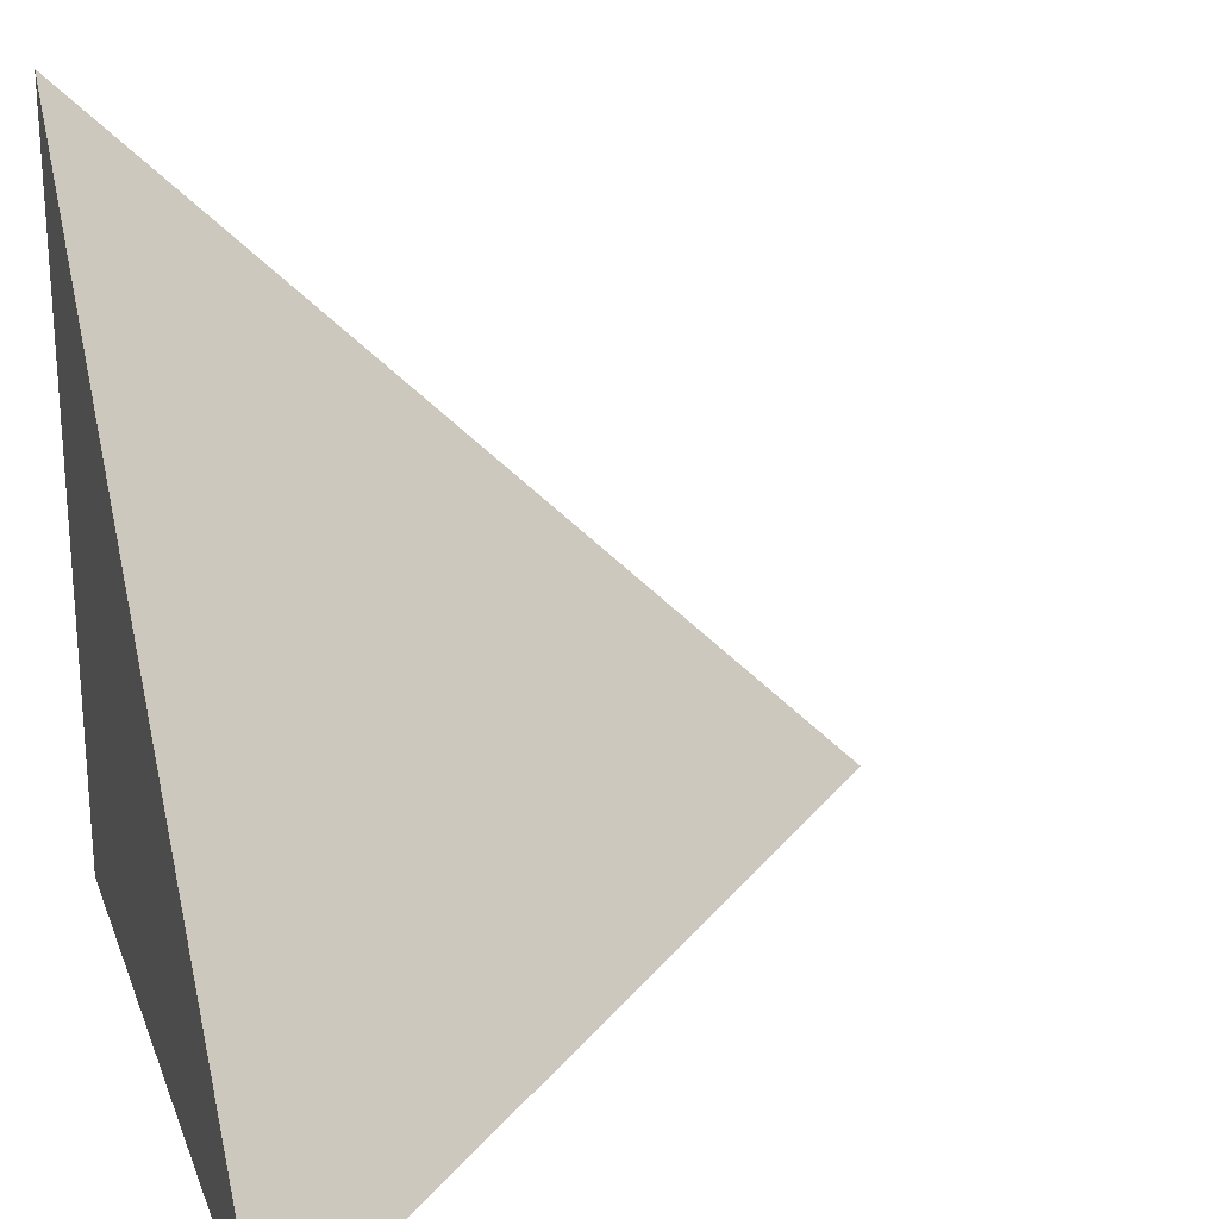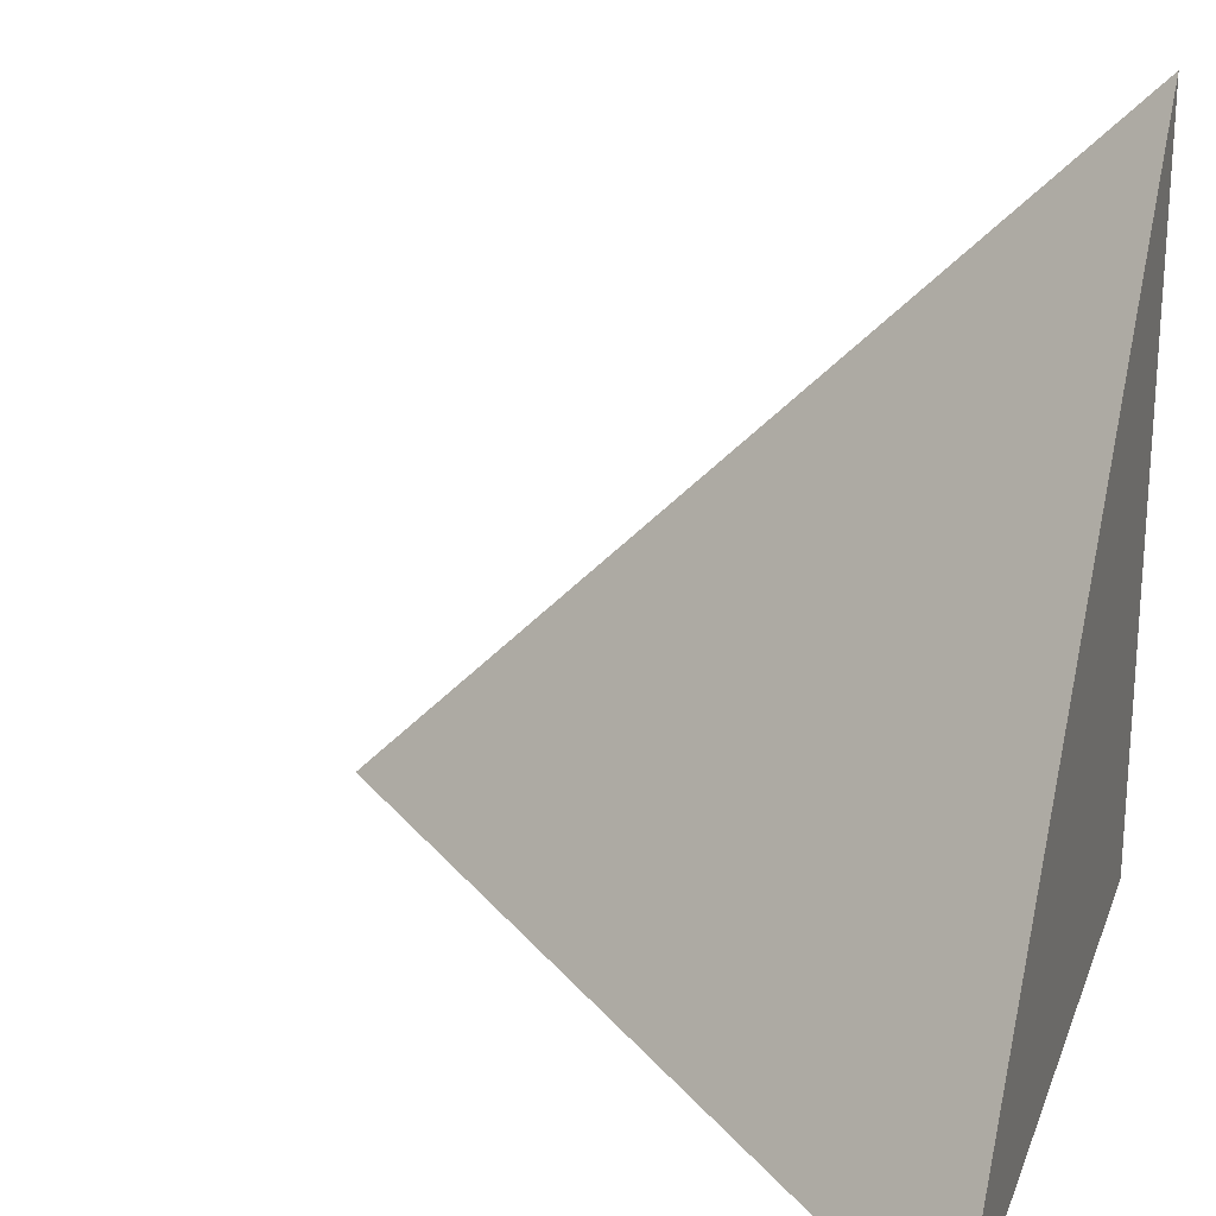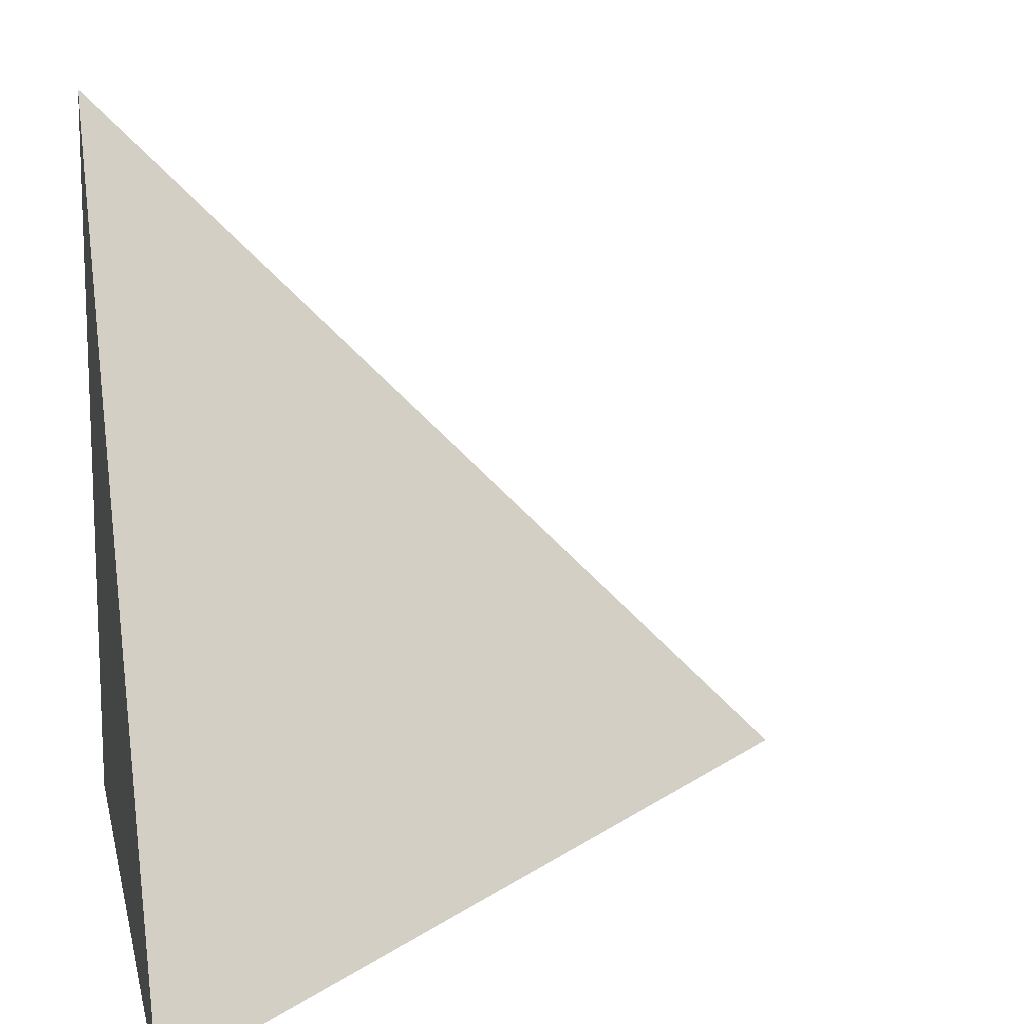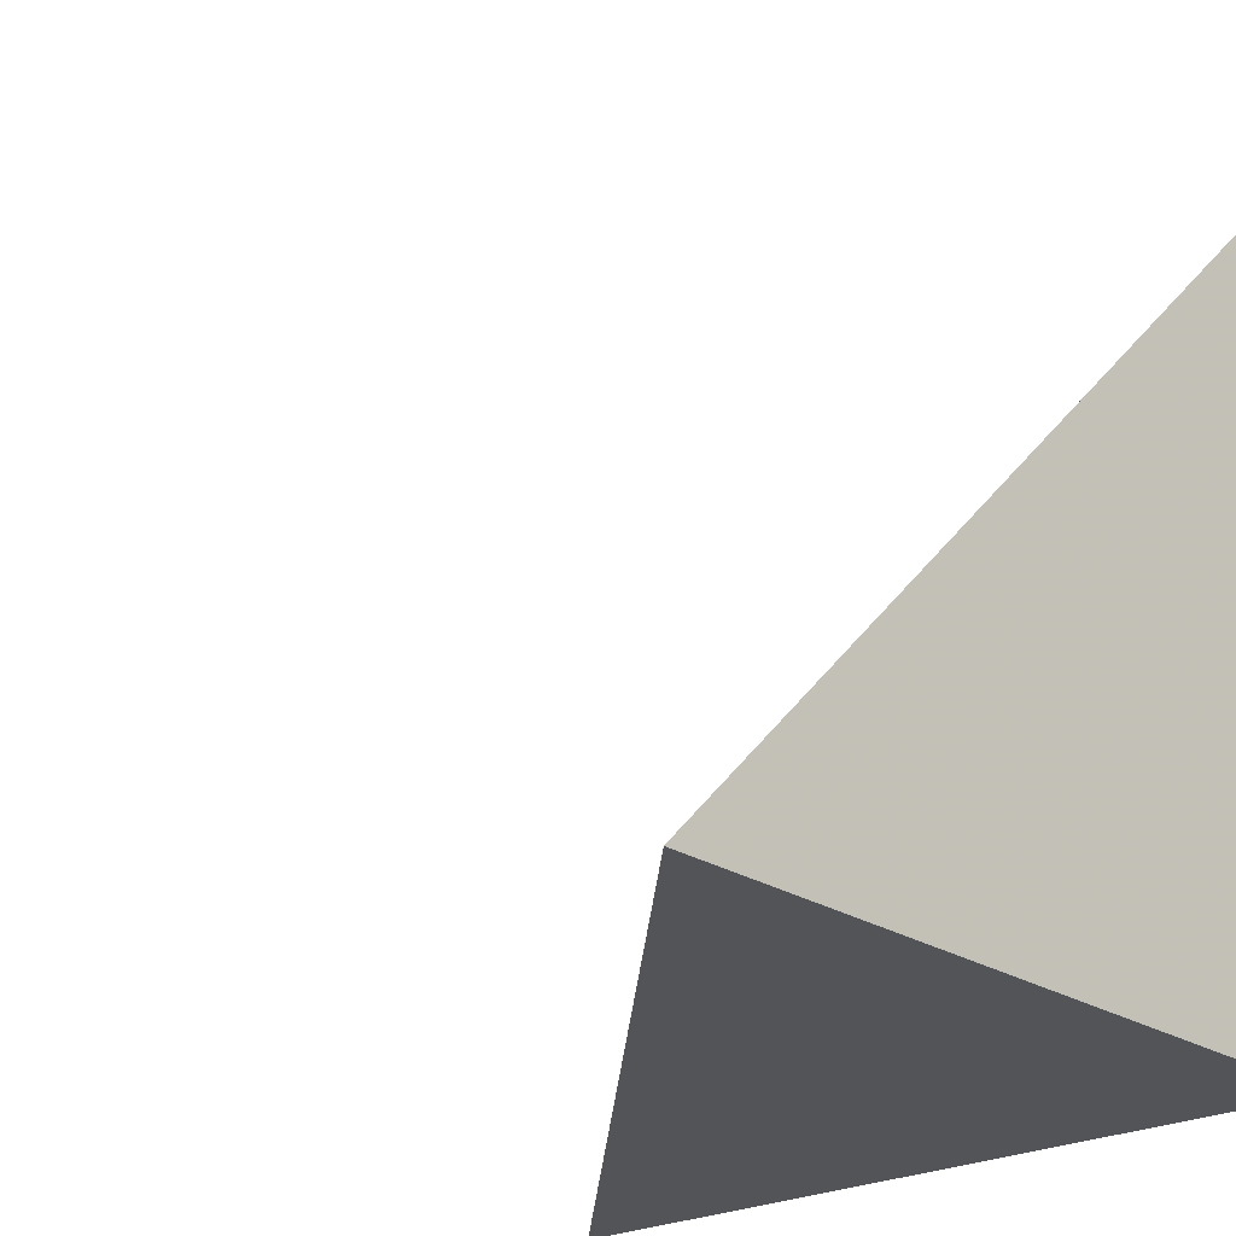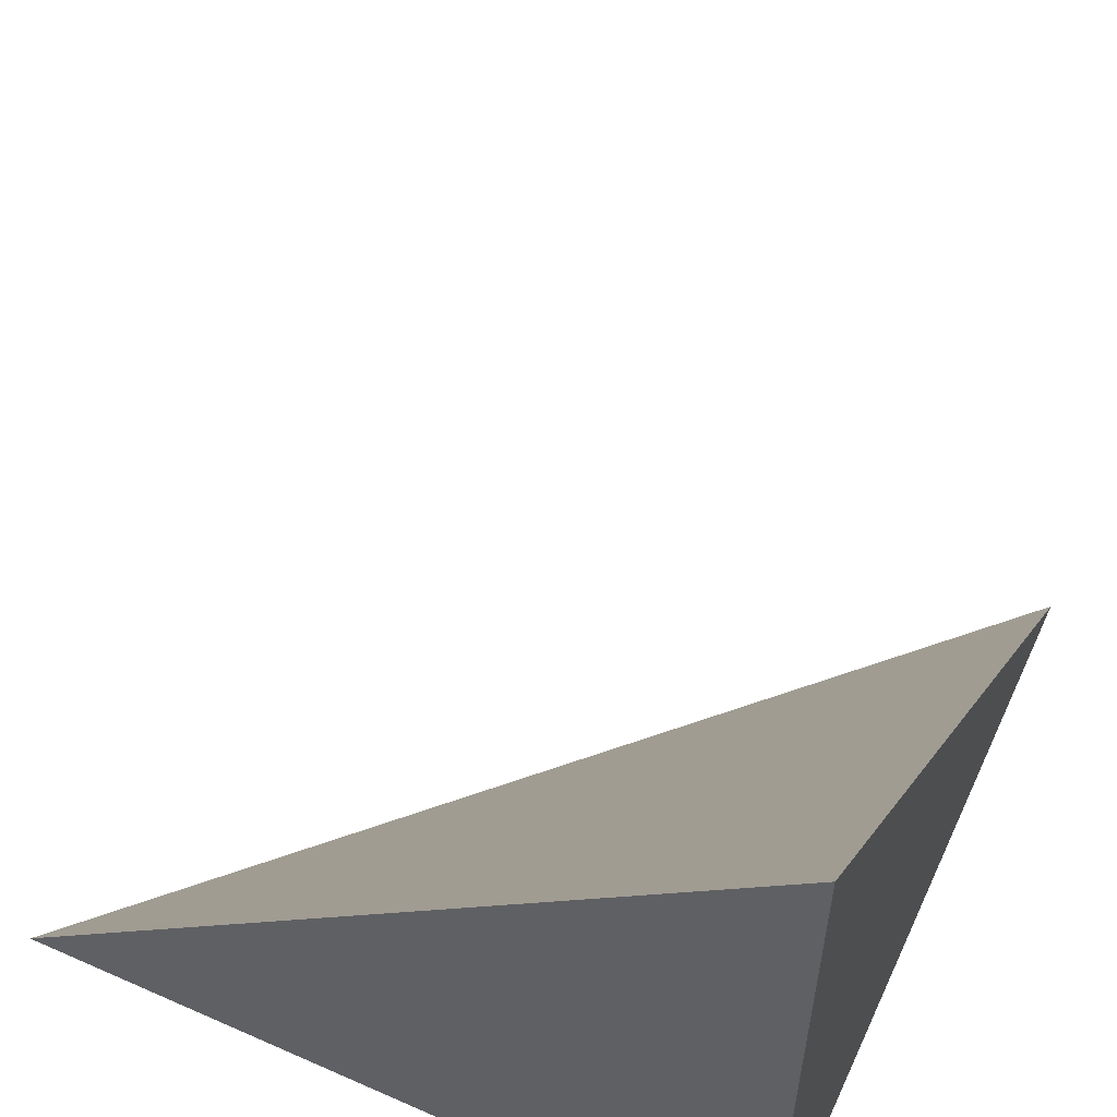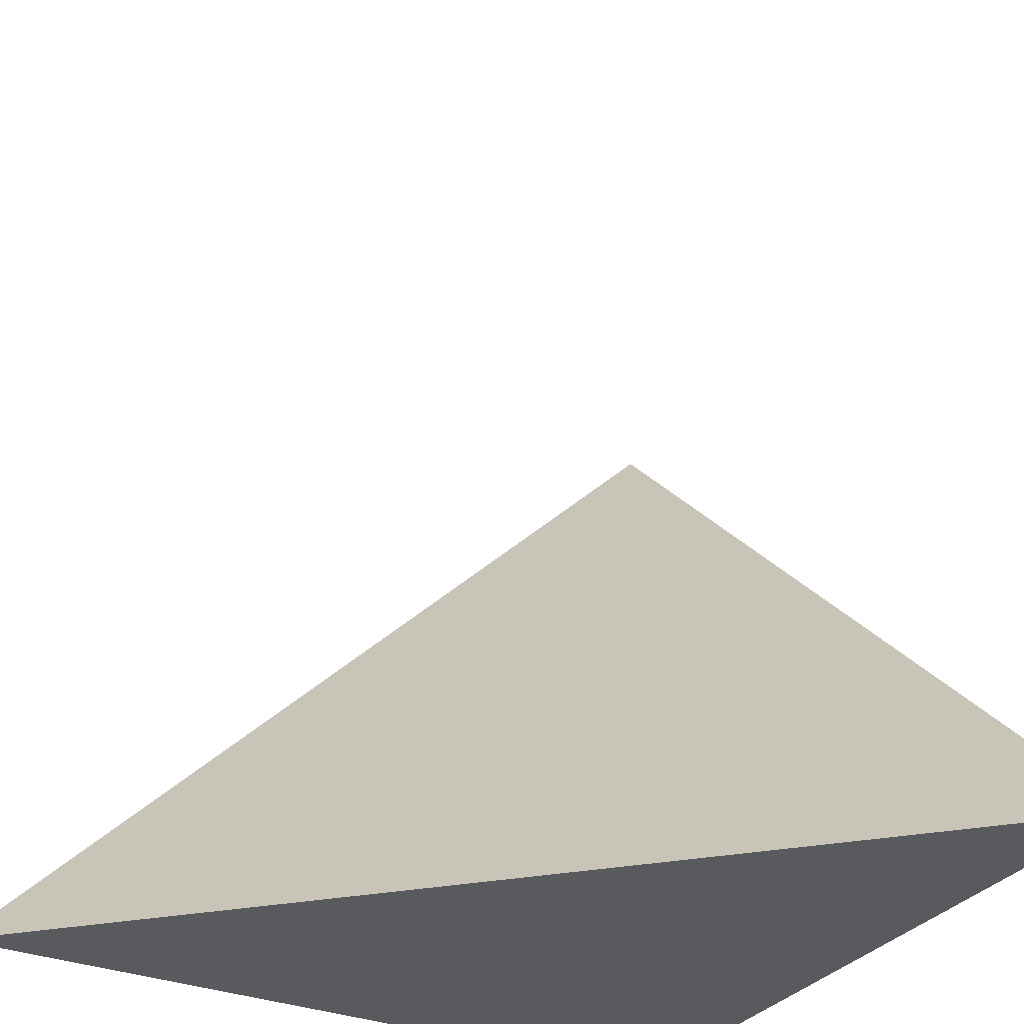
<metadata>
{"format":"obj","ext":"obj","renderer":"f3d","projection":"perspective","resolution":1024,"background":"white","views":[{"elev":23.8,"azim":72.6,"up":"+Z"},{"elev":23.1,"azim":-162.8,"up":"+Z"},{"elev":13.5,"azim":-11.8,"up":"+Y"},{"elev":-23.4,"azim":132.1,"up":"+Y"},{"elev":57.2,"azim":-65.3,"up":"+Z"},{"elev":-31.1,"azim":60.4,"up":"+Y"}]}
</metadata>
<code>
v  1  -0.06046  1
v  2  -0.06046  1
v  1  0.9395  1
v  1  -0.06046  2
f 1 3 2
f 1 4 3
f 1 2 4
f 2 3 4

</code>
